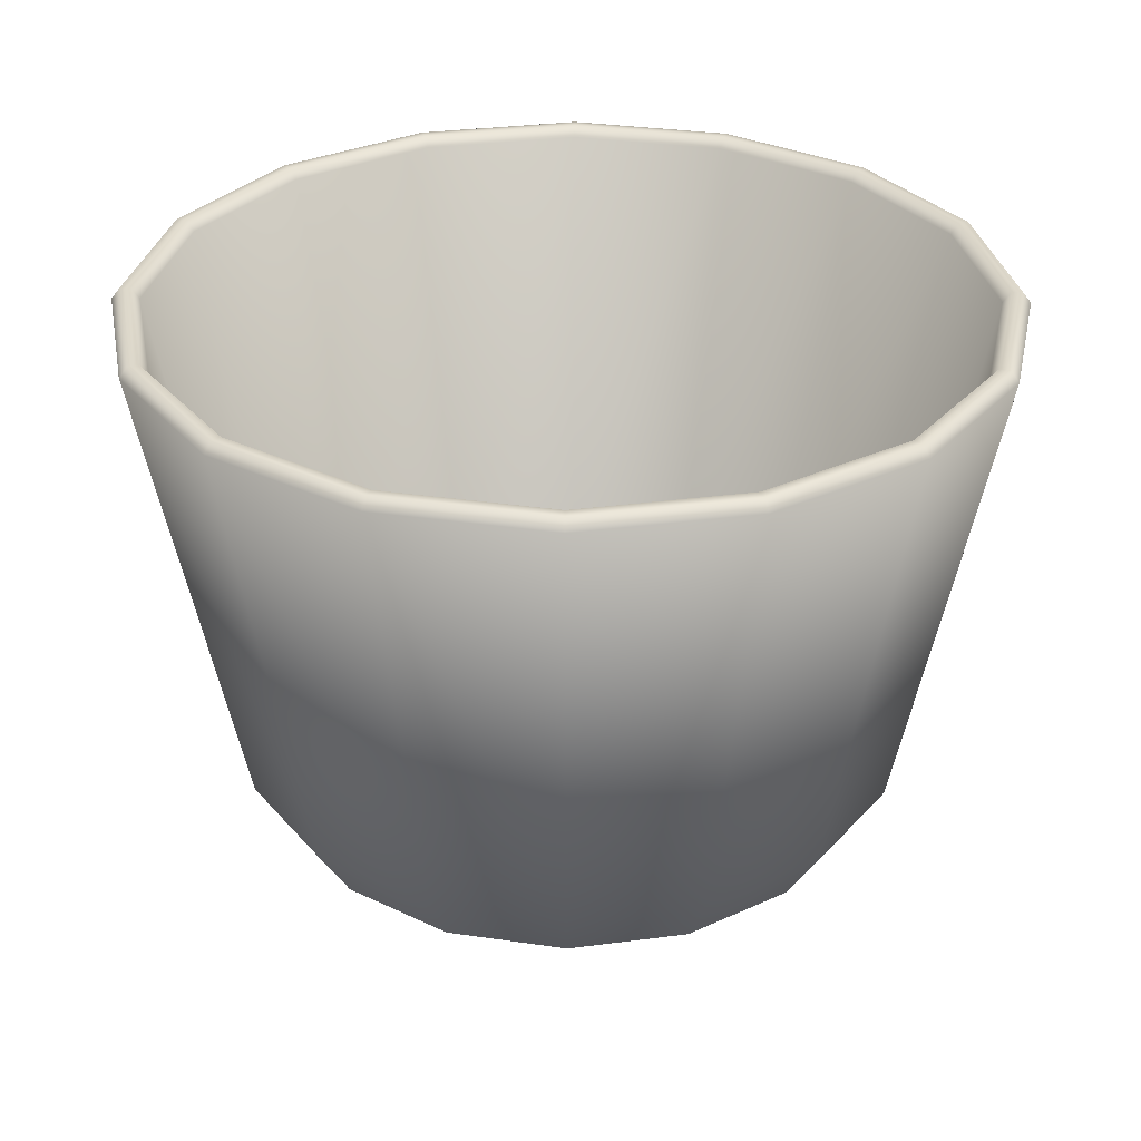
<metadata>
{"format":"obj","ext":"obj","renderer":"f3d","projection":"perspective","resolution":1024,"background":"white","views":[{"elev":31.2,"azim":158.1,"up":"+Z"}]}
</metadata>
<code>
o MeshCup_25_0_GeomSubset_1
v -0.008025 0.003324 -0.06459
v -0.006143 0.006142 -0.06459
v -0.003324 0.008026 -0.06459
v 0 0.008687 -0.06459
v 0.003324 0.008026 -0.06459
v 0.006143 0.006143 -0.06459
v 0.008026 0.003324 -0.06459
v 0.008687 0 -0.06459
v 0.008026 -0.003324 -0.06459
v 0.006143 -0.006143 -0.06459
v 0.003324 -0.008026 -0.06459
v 0 -0.008687 -0.06459
v -0.003324 -0.008026 -0.06459
v -0.006143 -0.006142 -0.06459
v -0.008025 -0.003324 -0.06459
v -0.008687 0 -0.06459
v -0.01505 0.006236 -0.05956
v -0.01152 0.01152 -0.05956
v -0.006236 0.01506 -0.05956
v 0 0.0163 -0.05956
v 0.006236 0.01506 -0.05956
v 0.01152 0.01152 -0.05956
v 0.01506 0.006236 -0.05956
v 0.0163 0 -0.05956
v 0.01506 -0.006236 -0.05956
v 0.01152 -0.01152 -0.05956
v 0.006236 -0.01506 -0.05956
v 0 -0.0163 -0.05956
v -0.006236 -0.01506 -0.05956
v -0.01152 -0.01152 -0.05956
v -0.01505 -0.006236 -0.05956
v -0.0163 0 -0.05956
v -0.01967 0.008148 -0.05208
v -0.01505 0.01506 -0.05208
v -0.008147 0.01967 -0.05208
v 0 0.02129 -0.05208
v 0.008148 0.01967 -0.05208
v 0.01506 0.01506 -0.05208
v 0.01967 0.008148 -0.05208
v 0.02129 0 -0.05208
v 0.01967 -0.008148 -0.05208
v 0.01506 -0.01506 -0.05208
v 0.008148 -0.01967 -0.05208
v 0 -0.02129 -0.05208
v -0.008147 -0.01967 -0.05208
v -0.01505 -0.01506 -0.05208
v -0.01967 -0.008148 -0.05208
v -0.02129 0 -0.05208
v -0.02129 0.008819 -0.04327
v -0.0163 0.0163 -0.04327
v -0.00882 0.02129 -0.04327
v 0 0.02304 -0.04327
v 0.00882 0.02129 -0.04327
v 0.0163 0.0163 -0.04327
v 0.02129 0.008819 -0.04327
v 0.02304 0 -0.04327
v 0.02129 -0.008819 -0.04327
v 0.0163 -0.0163 -0.04327
v 0.00882 -0.02129 -0.04327
v 0 -0.02304 -0.04327
v -0.00882 -0.02129 -0.04327
v -0.0163 -0.0163 -0.04327
v -0.02129 -0.008819 -0.04327
v -0.02305 0 -0.04327
v -0.01967 0.008148 -0.03445
v -0.01505 0.01506 -0.03445
v -0.008147 0.01967 -0.03445
v 0 0.02129 -0.03445
v 0.008148 0.01967 -0.03445
v 0.01506 0.01506 -0.03445
v 0.01967 0.008148 -0.03445
v 0.02129 0 -0.03445
v 0.01967 -0.008148 -0.03445
v 0.01506 -0.01506 -0.03445
v 0.008148 -0.01967 -0.03445
v 0 -0.02129 -0.03445
v -0.008147 -0.01967 -0.03445
v -0.01505 -0.01506 -0.03445
v -0.01967 -0.008148 -0.03445
v -0.02129 0 -0.03445
v -0.01505 0.006236 -0.02697
v -0.01152 0.01152 -0.02697
v -0.006236 0.01506 -0.02697
v 0 0.0163 -0.02697
v 0.006236 0.01506 -0.02697
v 0.01152 0.01152 -0.02697
v 0.01506 0.006236 -0.02697
v 0.0163 0 -0.02697
v 0.01506 -0.006236 -0.02697
v 0.01152 -0.01152 -0.02697
v 0.006236 -0.01506 -0.02697
v 0 -0.0163 -0.02697
v -0.006236 -0.01506 -0.02697
v -0.01152 -0.01152 -0.02697
v -0.01505 -0.006236 -0.02697
v -0.0163 0 -0.02697
v -0.008517 0.003528 -0.02176
v -0.006519 0.006519 -0.02176
v -0.003528 0.008517 -0.02176
v 0 0.009219 -0.02176
v 0.003528 0.008517 -0.02176
v 0.006519 0.006519 -0.02176
v 0.008517 0.003528 -0.02176
v 0.009219 0 -0.02176
v 0.008517 -0.003528 -0.02176
v 0.006519 -0.006519 -0.02176
v 0.003528 -0.008517 -0.02176
v 0 -0.009219 -0.02176
v -0.003528 -0.008517 -0.02176
v -0.006519 -0.006519 -0.02176
v -0.008517 -0.003528 -0.02176
v -0.009219 0 -0.02176
v 0 0 -0.07747
v -0.04116 0.01705 -0.07747
v -0.0315 0.0315 -0.07747
v -0.0315 0.0315 -0.07462
v -0.04116 0.01705 -0.07462
v -0.01705 0.04116 -0.07747
v -0.01705 0.04116 -0.07462
v 0 0.04455 -0.07747
v 0 0.04455 -0.07462
v 0.01705 0.04116 -0.07747
v 0.01705 0.04116 -0.07462
v 0.0315 0.0315 -0.07747
v 0.0315 0.0315 -0.07462
v 0.04116 0.01705 -0.07747
v 0.04116 0.01705 -0.07462
v 0.04455 0 -0.07747
v 0.04455 0 -0.07462
v 0.04116 -0.01705 -0.07747
v 0.04116 -0.01705 -0.07462
v 0.0315 -0.0315 -0.07747
v 0.0315 -0.0315 -0.07462
v 0.01705 -0.04116 -0.07747
v 0.01705 -0.04116 -0.07462
v 0 -0.04455 -0.07747
v 0 -0.04455 -0.07462
v -0.01705 -0.04116 -0.07747
v -0.01705 -0.04116 -0.07462
v -0.0315 -0.0315 -0.07747
v -0.0315 -0.0315 -0.07462
v -0.04116 -0.01705 -0.07747
v -0.04116 -0.01705 -0.07462
v -0.04455 0 -0.07747
v -0.04455 0 -0.07462
v -0.04187 0.01734 -0.07672
v -0.03204 0.03204 -0.07672
v -0.03204 0.03204 -0.07537
v -0.04187 0.01734 -0.07537
v -0.01734 0.04187 -0.07672
v -0.01734 0.04187 -0.07537
v 0 0.04532 -0.07672
v -1e-06 0.04532 -0.07537
v 0.01734 0.04187 -0.07672
v 0.01734 0.04187 -0.07537
v 0.03204 0.03204 -0.07672
v 0.03204 0.03204 -0.07537
v 0.04187 0.01734 -0.07672
v 0.04187 0.01734 -0.07537
v 0.04532 0 -0.07672
v 0.04532 0 -0.07537
v 0.04187 -0.01734 -0.07672
v 0.04187 -0.01734 -0.07537
v 0.03204 -0.03204 -0.07672
v 0.03204 -0.03204 -0.07537
v 0.01734 -0.04187 -0.07672
v 0.01734 -0.04187 -0.07537
v 0 -0.04532 -0.07672
v -1e-06 -0.04532 -0.07537
v -0.01734 -0.04187 -0.07672
v -0.01734 -0.04187 -0.07537
v -0.03204 -0.03204 -0.07672
v -0.03204 -0.03204 -0.07537
v -0.04187 -0.01734 -0.07672
v -0.04187 -0.01734 -0.07537
v -0.04532 0 -0.07672
v -0.04532 0 -0.07537
v 0.01045 -0.02524 -0.07464
v 0.01931 -0.01931 -0.07464
v 0.02524 -0.01045 -0.07464
v 0.02731 0 -0.07464
v 0.02524 0.01045 -0.07464
v 0.01931 0.01931 -0.07464
v 0.01045 0.02524 -0.07464
v 0 0.02731 -0.07464
v -0.01045 0.02524 -0.07464
v -0.01931 0.01931 -0.07464
v -0.02524 0.01045 -0.07464
v -0.02731 0 -0.07464
v -0.02524 -0.01045 -0.07464
v -0.01931 -0.01931 -0.07464
v -0.01045 -0.02524 -0.07464
v 0 -0.02731 -0.07464
v -0.01055 -0.01055 -0.07102
v -0.0149 -0.0149 -0.07351
v -0.00571 -0.01379 -0.07102
v -0.008062 -0.01946 -0.07351
v -0.01379 -0.005711 -0.07102
v -0.01946 -0.008062 -0.07351
v 0 -0.01492 -0.07102
v 0 -0.02107 -0.07351
v 0.005712 -0.01379 -0.07102
v 0.008063 -0.01946 -0.07351
v 0.01055 -0.01055 -0.07102
v 0.0149 -0.0149 -0.07351
v 0.01379 -0.005711 -0.07102
v 0.01946 -0.008062 -0.07351
v 0.01493 0 -0.07102
v 0.02107 0 -0.07351
v 0.01379 0.005711 -0.07102
v 0.01946 0.008062 -0.07351
v 0.01055 0.01055 -0.07102
v 0.0149 0.0149 -0.07351
v 0.005712 0.01379 -0.07102
v 0.008063 0.01946 -0.07351
v 0 0.01493 -0.07102
v 0 0.02107 -0.07351
v -0.00571 0.01379 -0.07102
v -0.008062 0.01946 -0.07351
v -0.01055 0.01055 -0.07102
v -0.0149 0.0149 -0.07351
v -0.01379 0.005711 -0.07102
v -0.01946 0.008062 -0.07351
v -0.01492 0 -0.07102
v -0.02107 0 -0.07351
v -0.06316 0.02616 0.07915
v -0.04834 0.04834 0.07915
v -0.02616 0.06316 0.07915
v 0 0.06836 0.07915
v 0.02616 0.06316 0.07915
v 0.04834 0.04834 0.07915
v 0.06316 0.02616 0.07915
v 0.06836 0 0.07915
v 0.06316 -0.02616 0.07915
v 0.04834 -0.04834 0.07915
v 0.02616 -0.06316 0.07915
v 0 -0.06836 0.07915
v -0.02616 -0.06316 0.07915
v -0.04834 -0.04834 0.07915
v -0.06316 -0.02616 0.07915
v -0.06836 0 0.07915
v 0 -0.02574 -0.01833
v -0.00985 -0.02378 -0.01833
v -0.0182 -0.0182 -0.01833
v -0.02378 -0.00985 -0.01833
v -0.02574 0 -0.01833
v -0.02378 0.00985 -0.01833
v -0.0182 0.0182 -0.01833
v -0.00985 0.02378 -0.01833
v 0 0.02574 -0.01833
v 0.00985 0.02378 -0.01833
v 0.0182 0.0182 -0.01833
v 0.02378 0.00985 -0.01833
v 0.02574 0 -0.01833
v 0.02378 -0.00985 -0.01833
v 0.0182 -0.0182 -0.01833
v 0.00985 -0.02378 -0.01833
v 0 -0.04097 -0.01077
v -0.01568 -0.03785 -0.01077
v -0.02897 -0.02897 -0.01077
v -0.03785 -0.01568 -0.01077
v -0.04097 0 -0.01077
v -0.03785 0.01568 -0.01077
v -0.02897 0.02897 -0.01077
v -0.01568 0.03785 -0.01077
v 0 0.04097 -0.01077
v 0.01568 0.03785 -0.01077
v 0.02897 0.02897 -0.01077
v 0.03785 0.01568 -0.01077
v 0.04097 0 -0.01077
v 0.03785 -0.01568 -0.01077
v 0.02897 -0.02897 -0.01077
v 0.01568 -0.03785 -0.01077
v -0.04927 0.02041 0.004082
v -0.04401 0.01823 -0.00521
v -0.03771 0.03771 0.004082
v -0.03368 0.03368 -0.00521
v -0.02041 0.04927 0.004082
v -0.01823 0.04401 -0.00521
v 0 0.05333 0.004082
v 0 0.04764 -0.00521
v 0.02041 0.04927 0.004082
v 0.01823 0.04401 -0.00521
v 0.03771 0.03771 0.004082
v 0.03368 0.03368 -0.00521
v 0.04927 0.02041 0.004082
v 0.04401 0.01823 -0.00521
v 0.05333 0 0.004082
v 0.04764 0 -0.00521
v 0.04927 -0.02041 0.004082
v 0.04401 -0.01823 -0.00521
v 0.03771 -0.03771 0.004082
v 0.03368 -0.03368 -0.00521
v 0.02041 -0.04927 0.004082
v 0.01823 -0.04401 -0.00521
v 0 -0.05333 0.004082
v 0 -0.04764 -0.00521
v -0.02041 -0.04927 0.004082
v -0.01823 -0.04401 -0.00521
v -0.03771 -0.03771 0.004082
v -0.03368 -0.03368 -0.00521
v -0.04927 -0.02041 0.004082
v -0.04401 -0.01823 -0.00521
v -0.05333 0 0.004082
v -0.04764 0 -0.00521
v -0.04754 0.04754 0.08065
v -0.02572 0.06211 0.08065
v 2e-06 0.06722 0.08065
v 0.02573 0.06211 0.08065
v 0.04754 0.04753 0.08065
v 0.06211 0.02572 0.08065
v 0.06722 -2e-06 0.08065
v 0.06211 -0.02573 0.08065
v 0.04753 -0.04754 0.08065
v 0.02572 -0.06211 0.08065
v -2e-06 -0.06722 0.08065
v -0.02573 -0.06211 0.08065
v -0.04754 -0.04753 0.08065
v -0.06211 -0.02572 0.08065
v -0.06722 2e-06 0.08065
v -0.06211 0.02573 0.08065
v 0.06137 -0.02542 0.08066
v 0.06643 0 0.08066
v 0.06137 0.02542 0.08066
v 0.04698 0.04698 0.08066
v 0.02542 0.06138 0.08066
v 0 0.06643 0.08066
v -0.02542 0.06138 0.08066
v -0.04698 0.04698 0.08066
v -0.06138 0.02542 0.08066
v -0.06643 0 0.08066
v -0.06138 -0.02542 0.08066
v -0.04698 -0.04698 0.08066
v -0.02542 -0.06138 0.08066
v 0 -0.06643 0.08066
v 0.02542 -0.06138 0.08066
v 0.04698 -0.04698 0.08066
v 0 0 -0.01679
v -0.05958 0.02468 0.07916
v -0.0456 0.0456 0.07916
v -0.02468 0.05958 0.07916
v 0 0.06449 0.07916
v 0.02468 0.05958 0.07916
v 0.0456 0.0456 0.07916
v 0.05958 0.02468 0.07916
v 0.06449 0 0.07916
v 0.05958 -0.02468 0.07916
v 0.0456 -0.0456 0.07916
v 0.02468 -0.05958 0.07916
v 0 -0.06449 0.07916
v -0.02468 -0.05958 0.07916
v -0.0456 -0.0456 0.07916
v -0.05958 -0.02468 0.07916
v -0.06449 0 0.07916
v 0 -0.02428 -0.01354
v -0.009293 -0.02243 -0.01354
v -0.01717 -0.01717 -0.01354
v -0.02243 -0.009292 -0.01354
v -0.02428 0 -0.01354
v -0.02243 0.009292 -0.01354
v -0.01717 0.01717 -0.01354
v -0.009293 0.02243 -0.01354
v 0 0.02428 -0.01354
v 0.009292 0.02243 -0.01354
v 0.01717 0.01717 -0.01354
v 0.02243 0.009292 -0.01354
v 0.02428 0 -0.01354
v 0.02243 -0.009292 -0.01354
v 0.01717 -0.01717 -0.01354
v 0.009292 -0.02243 -0.01354
v 0 -0.03533 -0.008001
v -0.01352 -0.03264 -0.008001
v -0.02498 -0.02498 -0.008001
v -0.03264 -0.01352 -0.008001
v -0.03533 0 -0.008001
v -0.03264 0.01352 -0.008001
v -0.02498 0.02498 -0.008001
v -0.01352 0.03264 -0.008001
v 0 0.03533 -0.008001
v 0.01352 0.03264 -0.008001
v 0.02498 0.02498 -0.008001
v 0.03264 0.01352 -0.008001
v 0.03533 0 -0.008001
v 0.03264 -0.01352 -0.008001
v 0.02498 -0.02498 -0.008001
v 0.01352 -0.03264 -0.008001
v -0.04648 0.01925 0.007781
v -0.04152 0.0172 -0.001055
v -0.03558 0.03558 0.007781
v -0.03178 0.03178 -0.001055
v -0.01925 0.04648 0.007781
v -0.0172 0.04152 -0.001055
v 0 0.05031 0.007781
v 0 0.04494 -0.001055
v 0.01925 0.04648 0.007781
v 0.0172 0.04152 -0.001055
v 0.03558 0.03558 0.007781
v 0.03178 0.03178 -0.001055
v 0.04648 0.01925 0.007781
v 0.04152 0.0172 -0.001055
v 0.05031 0 0.007781
v 0.04494 0 -0.001055
v 0.04648 -0.01925 0.007781
v 0.04152 -0.0172 -0.001055
v 0.03558 -0.03558 0.007781
v 0.03178 -0.03178 -0.001055
v 0.01925 -0.04648 0.007781
v 0.0172 -0.04152 -0.001055
v 0 -0.05031 0.007781
v 0 -0.04494 -0.001055
v -0.01925 -0.04648 0.007781
v -0.0172 -0.04152 -0.001055
v -0.03558 -0.03558 0.007781
v -0.03178 -0.03178 -0.001056
v -0.04648 -0.01925 0.007781
v -0.04152 -0.0172 -0.001055
v -0.05031 0 0.007781
v -0.04494 0 -0.001055
v -0.02512 0.06064 0.08066
v -0.04641 0.04641 0.08066
v -2e-06 0.06564 0.08066
v 0.02512 0.06064 0.08066
v 0.04641 0.04641 0.08066
v 0.06064 0.02512 0.08066
v 0.06564 2e-06 0.08066
v 0.06064 -0.02512 0.08066
v 0.04641 -0.04641 0.08066
v 0.02512 -0.06064 0.08066
v 2e-06 -0.06564 0.08066
v -0.02512 -0.06064 0.08066
v -0.04641 -0.04641 0.08066
v -0.06064 -0.02512 0.08066
v -0.06564 -2e-06 0.08066
v -0.06064 0.02512 0.08066
v -0.06334 0.02624 0.07919
v -0.04848 0.04848 0.07919
v -0.02624 0.06334 0.07919
v 0 0.06857 0.07919
v 0.02624 0.06334 0.07919
v 0.04848 0.04848 0.07919
v 0.06334 0.02624 0.07919
v 0.06857 0 0.07919
v 0.06334 -0.02624 0.07919
v 0.04848 -0.04848 0.07919
v 0.02624 -0.06334 0.07919
v 0 -0.06857 0.07919
v -0.02624 -0.06334 0.07919
v -0.04848 -0.04848 0.07919
v -0.06334 -0.02624 0.07919
v -0.06857 0 0.07919
v -0.04945 0.02048 0.004008
v -0.04417 0.0183 -0.005318
v -0.03785 0.03785 0.004008
v -0.03381 0.03381 -0.005318
v -0.02048 0.04945 0.004008
v -0.0183 0.04417 -0.005318
v 0 0.05352 0.004008
v 0 0.04781 -0.005318
v 0.02048 0.04945 0.004008
v 0.0183 0.04417 -0.005318
v 0.03784 0.03785 0.004008
v 0.03381 0.03381 -0.005318
v 0.04945 0.02048 0.004008
v 0.04417 0.0183 -0.005318
v 0.05352 0 0.004008
v 0.04781 0 -0.005318
v 0.04945 -0.02048 0.004008
v 0.04417 -0.0183 -0.005318
v 0.03784 -0.03785 0.004008
v 0.03381 -0.03381 -0.005318
v 0.02048 -0.04945 0.004008
v 0.0183 -0.04417 -0.005318
v 0 -0.05352 0.004008
v 0 -0.04781 -0.005318
v -0.02048 -0.04945 0.004008
v -0.0183 -0.04417 -0.005318
v -0.03785 -0.03785 0.004008
v -0.03381 -0.03381 -0.005318
v -0.04945 -0.02048 0.004008
v -0.04417 -0.0183 -0.005318
v -0.05352 0 0.004008
v -0.04781 0 -0.005318
v -0.04759 0.04759 0.08084
v -0.02576 0.06218 0.08084
v 2e-06 0.06731 0.08084
v 0.02576 0.06218 0.08084
v 0.04759 0.04759 0.08084
v 0.06218 0.02576 0.08084
v 0.06731 -2e-06 0.08084
v 0.06218 -0.02576 0.08084
v 0.04759 -0.04759 0.08084
v 0.02576 -0.06218 0.08084
v -2e-06 -0.06731 0.08084
v -0.02576 -0.06218 0.08084
v -0.04759 -0.04759 0.08084
v -0.06218 -0.02576 0.08084
v -0.06731 2e-06 0.08084
v -0.06218 0.02576 0.08084
v 0.06137 -0.02542 0.08086
v 0.06642 0 0.08086
v 0.06137 0.02542 0.08086
v 0.04697 0.04697 0.08086
v 0.02542 0.06137 0.08086
v 0 0.06642 0.08086
v -0.02542 0.06137 0.08086
v -0.04697 0.04697 0.08086
v -0.06137 0.02542 0.08086
v -0.06642 0 0.08086
v -0.06137 -0.02542 0.08086
v -0.04697 -0.04697 0.08086
v -0.02542 -0.06137 0.08086
v 0 -0.06642 0.08086
v 0.02542 -0.06137 0.08086
v 0.04697 -0.04697 0.08086
v 0 0 -0.01659
v -0.05941 0.02461 0.07924
v -0.04547 0.04547 0.07924
v -0.02461 0.05941 0.07924
v 0 0.0643 0.07924
v 0.02461 0.05941 0.07924
v 0.04547 0.04547 0.07924
v 0.05941 0.02461 0.07924
v 0.0643 0 0.07924
v 0.05941 -0.02461 0.07924
v 0.04547 -0.04547 0.07924
v 0.02461 -0.05941 0.07924
v 0 -0.0643 0.07924
v -0.02461 -0.05941 0.07924
v -0.04547 -0.04547 0.07924
v -0.05941 -0.02461 0.07924
v -0.0643 0 0.07924
v 0 -0.02422 -0.01334
v -0.009268 -0.02237 -0.01334
v -0.01713 -0.01713 -0.01334
v -0.02237 -0.009268 -0.01334
v -0.02422 0 -0.01334
v -0.02237 0.009268 -0.01334
v -0.01713 0.01713 -0.01334
v -0.009268 0.02237 -0.01334
v 0 0.02422 -0.01334
v 0.009268 0.02237 -0.01334
v 0.01713 0.01713 -0.01334
v 0.02237 0.009268 -0.01334
v 0.02422 0 -0.01334
v 0.02237 -0.009268 -0.01334
v 0.01713 -0.01713 -0.01334
v 0.009268 -0.02237 -0.01334
v 0 -0.03522 -0.007827
v -0.01348 -0.03254 -0.007827
v -0.02491 -0.02491 -0.007827
v -0.03254 -0.01348 -0.007827
v -0.03522 0 -0.007827
v -0.03254 0.01348 -0.007827
v -0.02491 0.02491 -0.007827
v -0.01348 0.03254 -0.007827
v 0 0.03522 -0.007827
v 0.01348 0.03254 -0.007827
v 0.02491 0.02491 -0.007827
v 0.03254 0.01348 -0.007827
v 0.03522 0 -0.007827
v 0.03254 -0.01348 -0.007827
v 0.02491 -0.02491 -0.007827
v 0.01348 -0.03254 -0.007827
v -0.0463 0.01918 0.007854
v -0.04138 0.01714 -0.000919
v -0.03544 0.03544 0.007854
v -0.03167 0.03167 -0.000919
v -0.01918 0.0463 0.007854
v -0.01714 0.04138 -0.000919
v 0 0.05012 0.007854
v 0 0.04479 -0.000919
v 0.01918 0.0463 0.007854
v 0.01714 0.04138 -0.000919
v 0.03544 0.03544 0.007854
v 0.03167 0.03167 -0.000919
v 0.0463 0.01918 0.007854
v 0.04138 0.01714 -0.000919
v 0.05012 0 0.007854
v 0.04479 0 -0.000919
v 0.0463 -0.01918 0.007854
v 0.04138 -0.01714 -0.000919
v 0.03544 -0.03544 0.007854
v 0.03167 -0.03167 -0.000919
v 0.01918 -0.0463 0.007854
v 0.01714 -0.04138 -0.000919
v 0 -0.05012 0.007854
v 0 -0.04479 -0.000919
v -0.01918 -0.0463 0.007854
v -0.01714 -0.04138 -0.000919
v -0.03544 -0.03544 0.007854
v -0.03167 -0.03167 -0.000919
v -0.0463 -0.01918 0.007854
v -0.04138 -0.01714 -0.000919
v -0.05012 0 0.007854
v -0.04479 0 -0.000919
v -0.02509 0.06057 0.08085
v -0.04636 0.04636 0.08085
v -2e-06 0.06557 0.08085
v 0.02509 0.06058 0.08085
v 0.04636 0.04636 0.08085
v 0.06057 0.02509 0.08085
v 0.06557 2e-06 0.08085
v 0.06058 -0.02509 0.08085
v 0.04636 -0.04636 0.08085
v 0.02509 -0.06057 0.08085
v 2e-06 -0.06557 0.08085
v -0.02509 -0.06058 0.08085
v -0.04636 -0.04636 0.08085
v -0.06057 -0.02509 0.08085
v -0.06557 -2e-06 0.08085
v -0.06058 0.02509 0.08085
f 451 452 454 453
f 452 451 481 482
f 453 454 456 455
f 455 456 458 457
f 457 458 460 459
f 459 460 462 461
f 461 462 464 463
f 463 464 466 465
f 465 466 468 467
f 467 468 470 469
f 469 470 472 471
f 471 472 474 473
f 473 474 476 475
f 475 476 478 477
f 477 478 480 479
f 479 480 482 481
f 451 453 436 435
f 453 455 437 436
f 455 457 438 437
f 457 459 439 438
f 459 461 440 439
f 461 463 441 440
f 463 465 442 441
f 465 467 443 442
f 467 469 444 443
f 469 471 445 444
f 471 473 446 445
f 473 475 447 446
f 475 477 448 447
f 477 479 449 448
f 479 481 450 449
f 481 451 435 450
f 483 484 505 506
f 484 485 504 505
f 485 486 503 504
f 486 487 502 503
f 487 488 501 502
f 488 489 500 501
f 489 490 499 500
f 490 491 514 499
f 491 492 513 514
f 492 493 512 513
f 493 494 511 512
f 494 495 510 511
f 495 496 509 510
f 496 497 508 509
f 497 498 507 508
f 498 483 506 507
f 436 437 484 483
f 437 438 485 484
f 438 439 486 485
f 439 440 487 486
f 440 441 488 487
f 441 442 489 488
f 442 443 490 489
f 443 444 491 490
f 444 445 492 491
f 445 446 493 492
f 446 447 494 493
f 447 448 495 494
f 448 449 496 495
f 449 450 497 496
f 450 435 498 497
f 435 436 483 498
f 515 532 533 534
f 515 534 535 536
f 515 536 537 538
f 515 538 539 540
f 515 540 541 542
f 515 542 543 544
f 515 544 545 546
f 515 546 547 532
f 549 533 532 548
f 550 534 533 549
f 551 535 534 550
f 552 536 535 551
f 553 537 536 552
f 554 538 537 553
f 555 539 538 554
f 556 540 539 555
f 557 541 540 556
f 558 542 541 557
f 559 543 542 558
f 560 544 543 559
f 561 545 544 560
f 562 546 545 561
f 563 547 546 562
f 548 532 547 563
f 564 566 567 565
f 565 595 594 564
f 566 568 569 567
f 568 570 571 569
f 570 572 573 571
f 572 574 575 573
f 574 576 577 575
f 576 578 579 577
f 578 580 581 579
f 580 582 583 581
f 582 584 585 583
f 584 586 587 585
f 586 588 589 587
f 588 590 591 589
f 590 592 593 591
f 592 594 595 593
f 564 516 517 566
f 566 517 518 568
f 568 518 519 570
f 570 519 520 572
f 572 520 521 574
f 574 521 522 576
f 576 522 523 578
f 578 523 524 580
f 580 524 525 582
f 582 525 526 584
f 584 526 527 586
f 586 527 528 588
f 588 528 529 590
f 590 529 530 592
f 592 530 531 594
f 594 531 516 564
f 567 554 553 565
f 569 555 554 567
f 571 556 555 569
f 573 557 556 571
f 575 558 557 573
f 577 559 558 575
f 579 560 559 577
f 581 561 560 579
f 583 562 561 581
f 585 563 562 583
f 587 548 563 585
f 589 549 548 587
f 591 550 549 589
f 593 551 550 591
f 595 552 551 593
f 565 553 552 595
f 518 517 597 596
f 519 518 596 598
f 520 519 598 599
f 521 520 599 600
f 522 521 600 601
f 523 522 601 602
f 524 523 602 603
f 525 524 603 604
f 526 525 604 605
f 527 526 605 606
f 528 527 606 607
f 529 528 607 608
f 530 529 608 609
f 531 530 609 610
f 516 531 610 611
f 517 516 611 597
f 500 499 603 602
f 501 500 602 601
f 502 501 601 600
f 503 502 600 599
f 504 503 599 598
f 505 504 598 596
f 506 505 596 597
f 507 506 597 611
f 508 507 611 610
f 509 508 610 609
f 510 509 609 608
f 511 510 608 607
f 512 511 607 606
f 513 512 606 605
f 514 513 605 604
f 499 514 604 603

</code>
